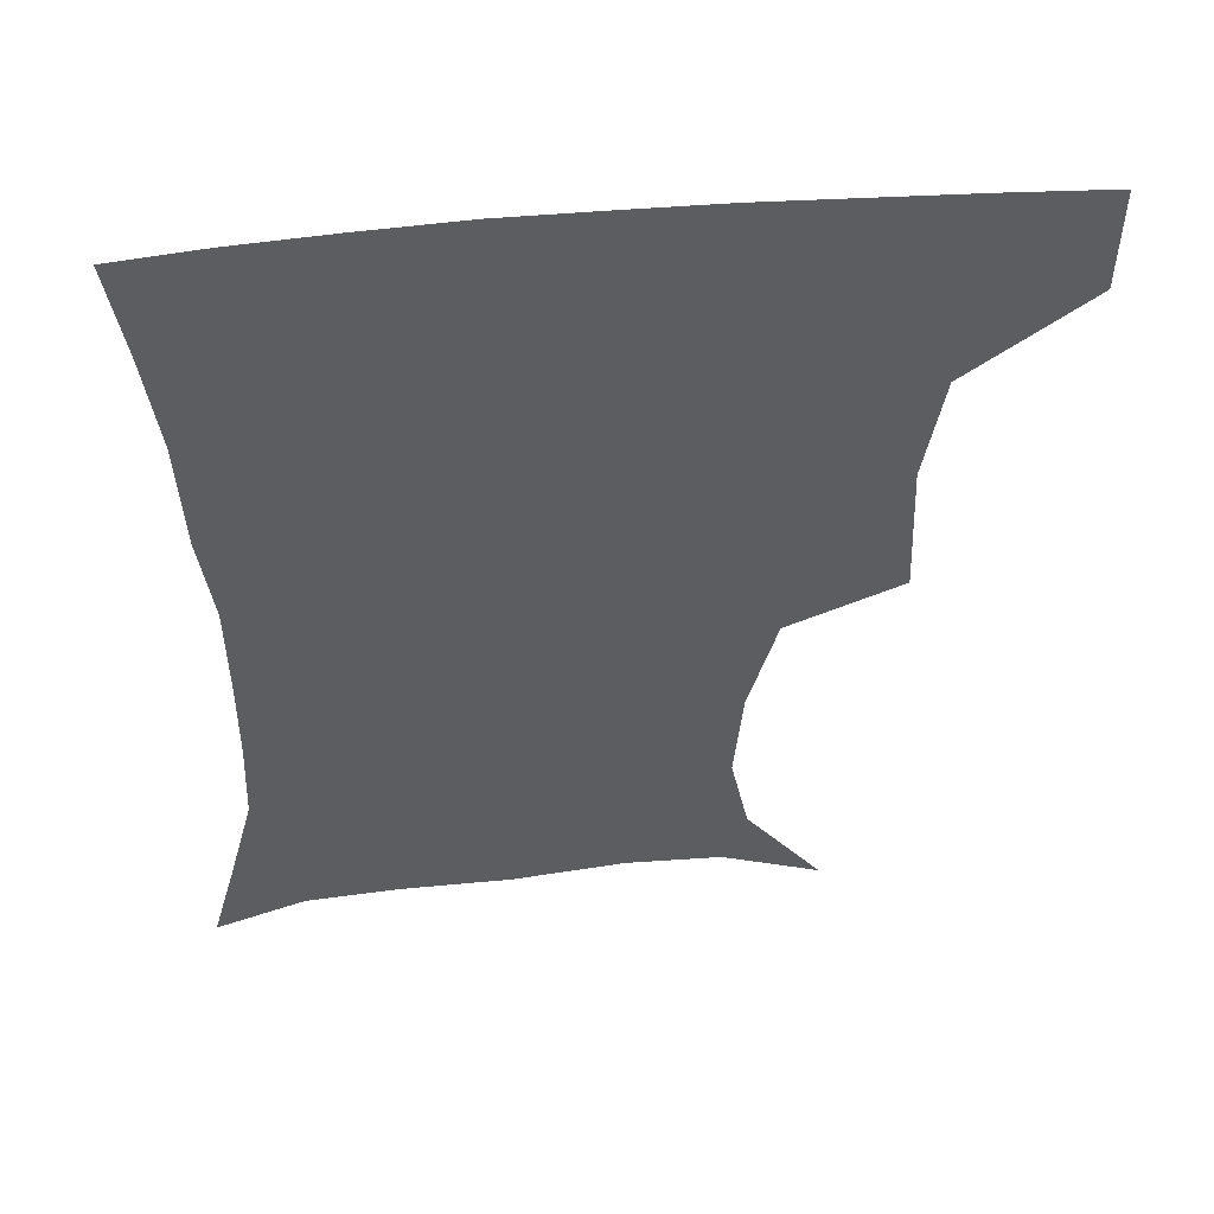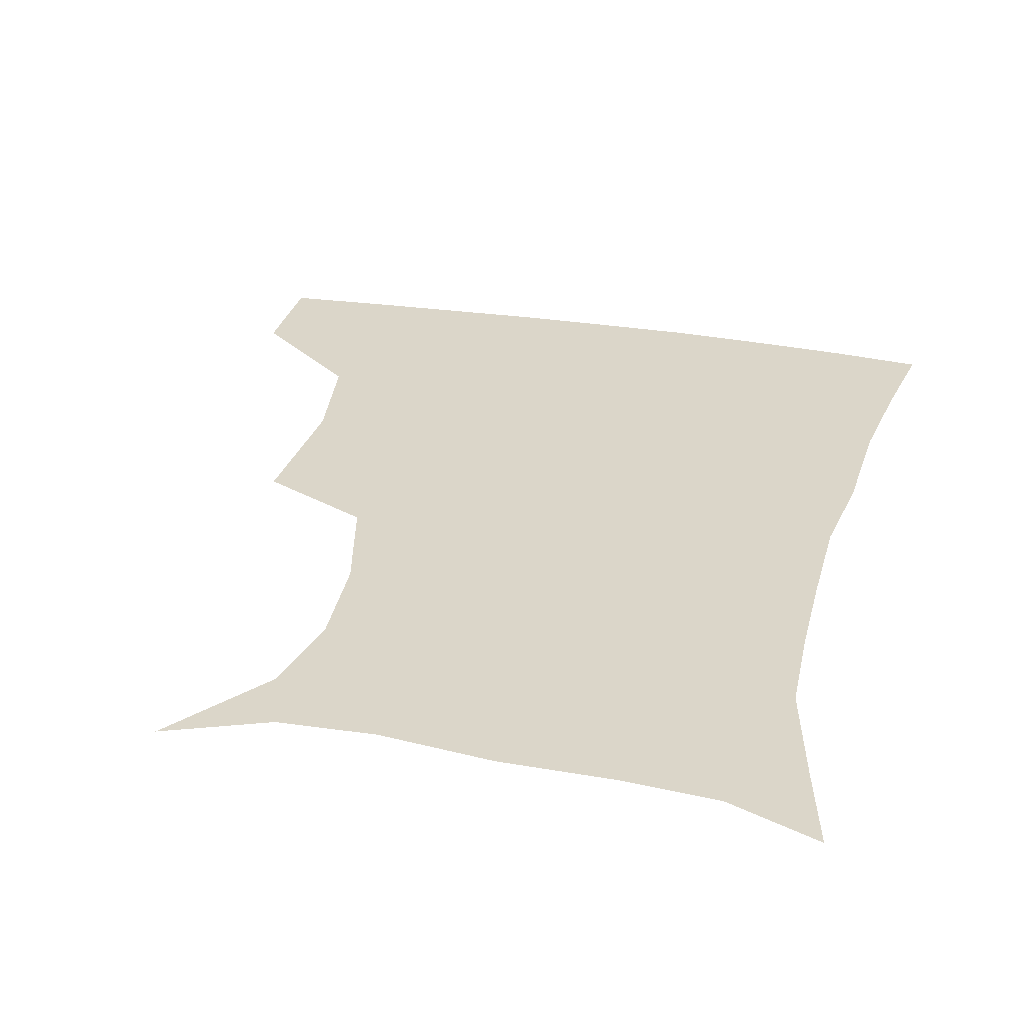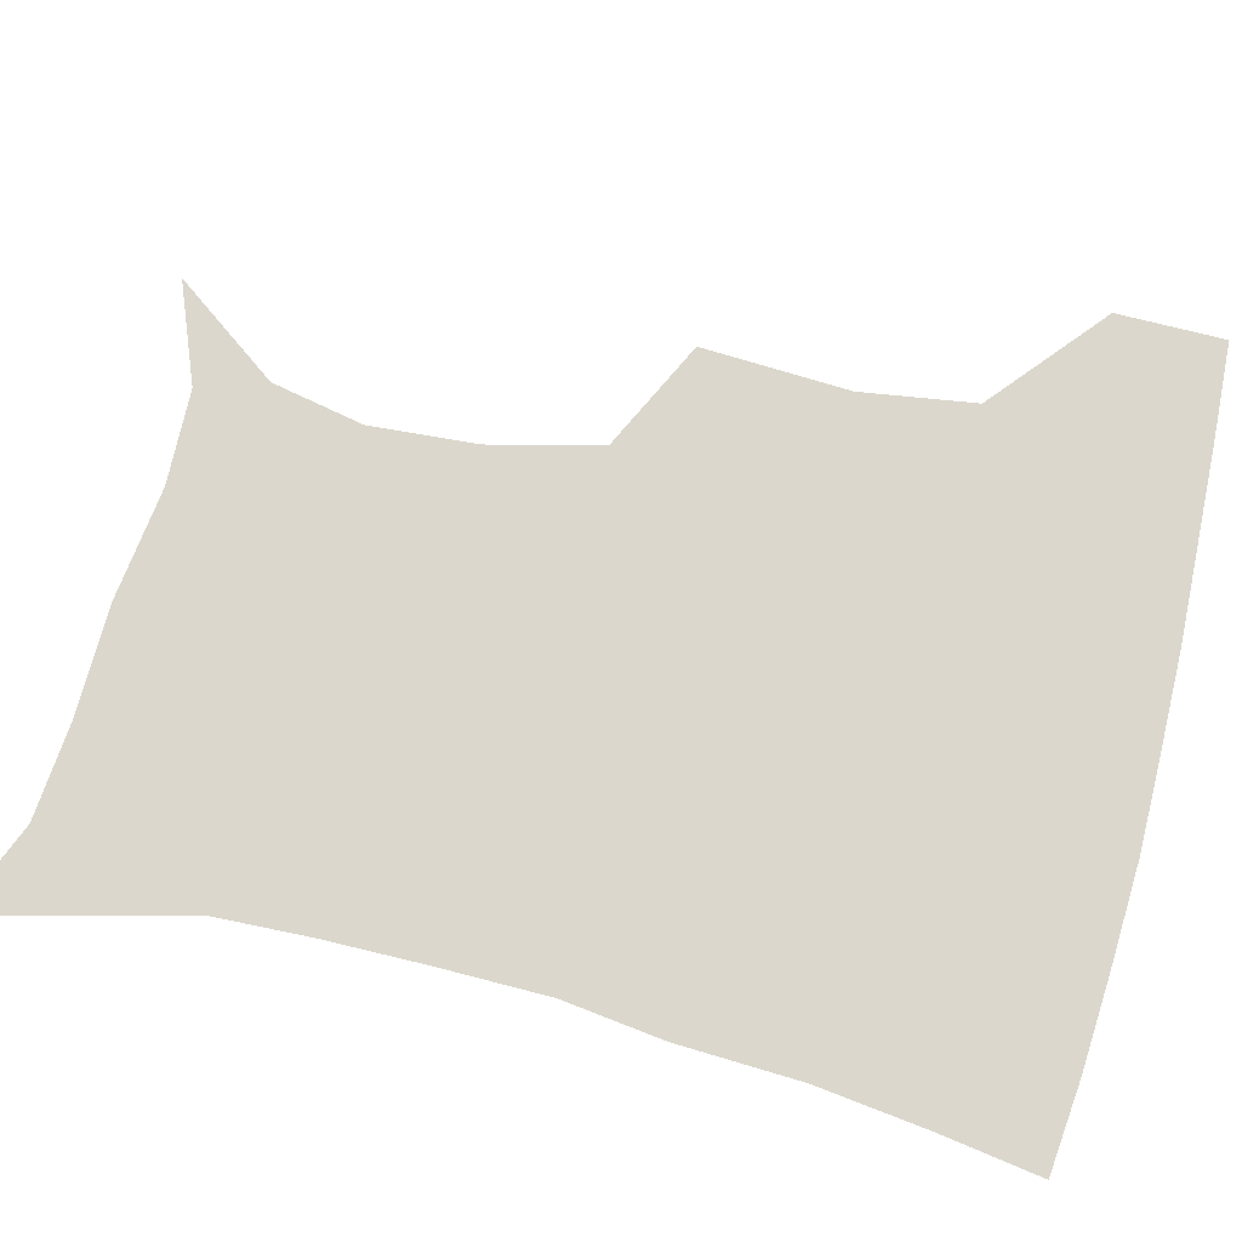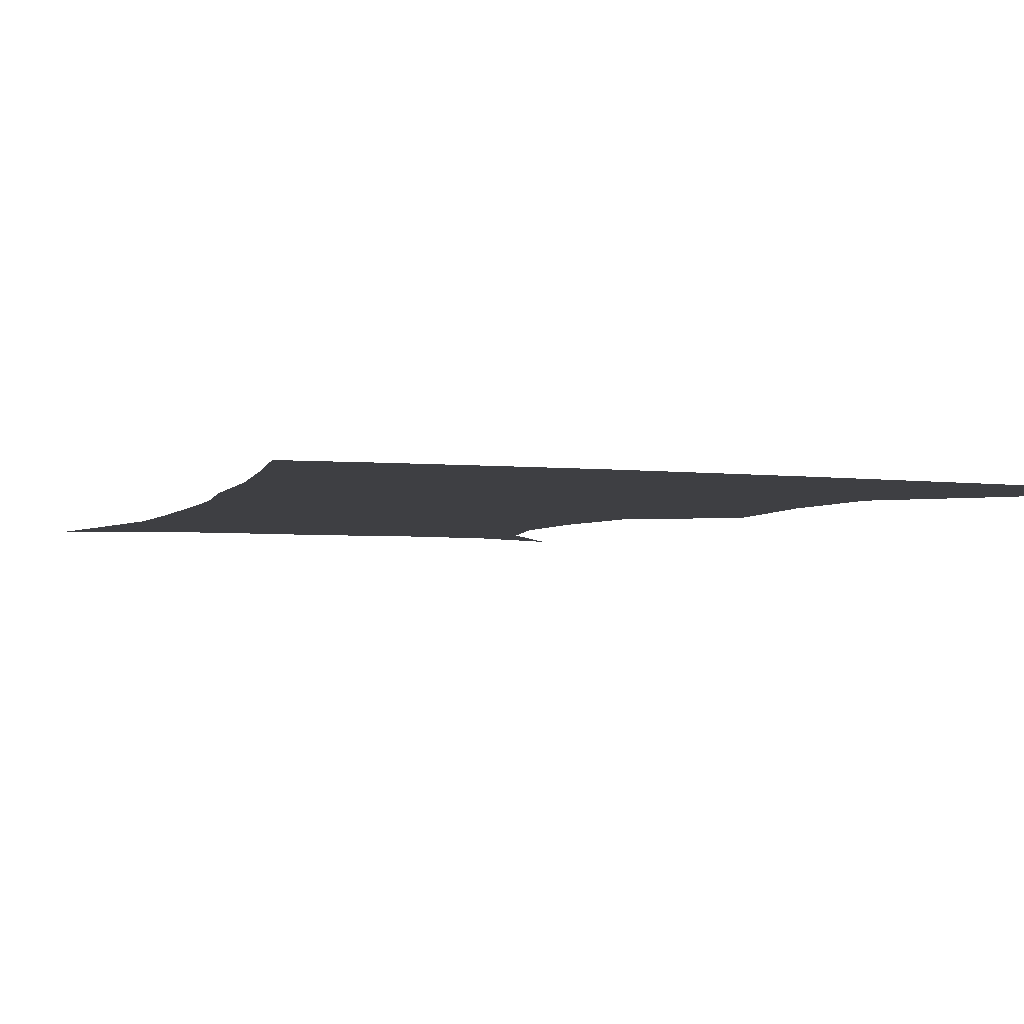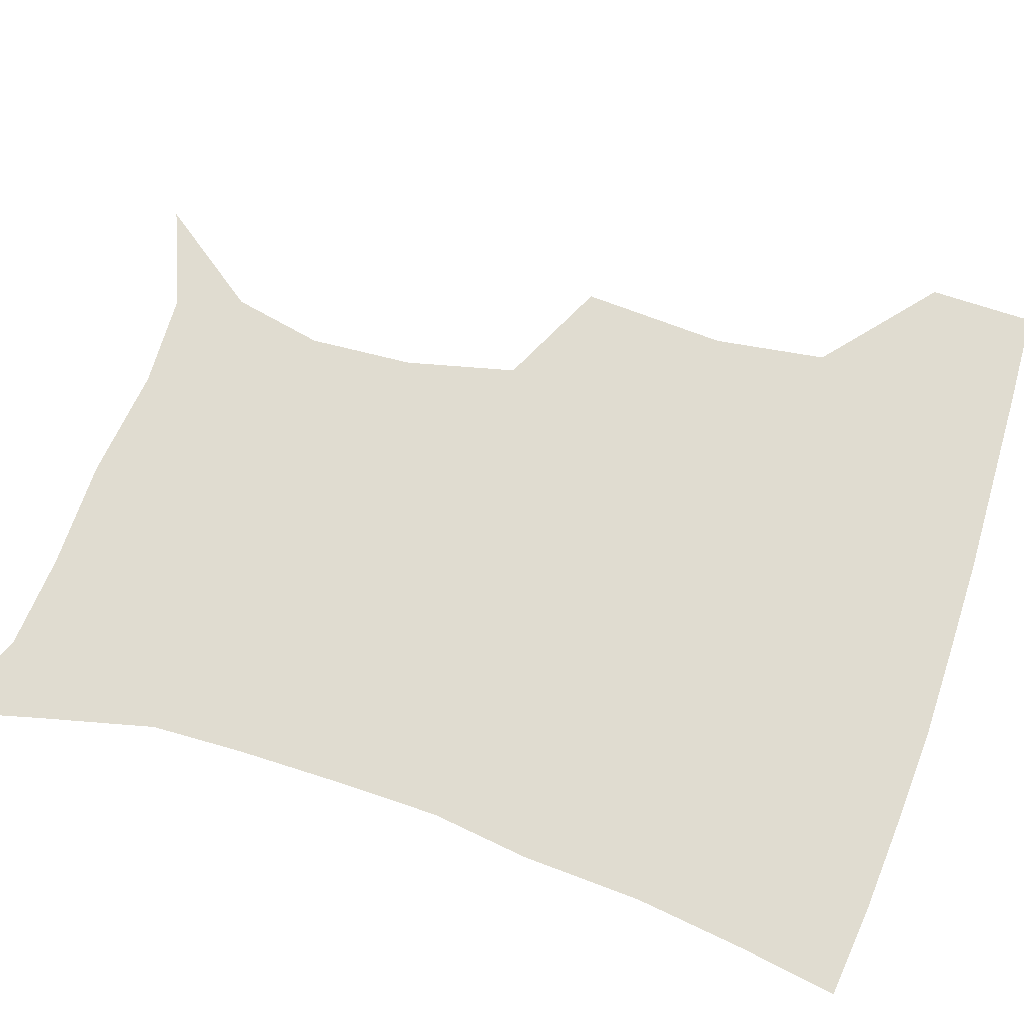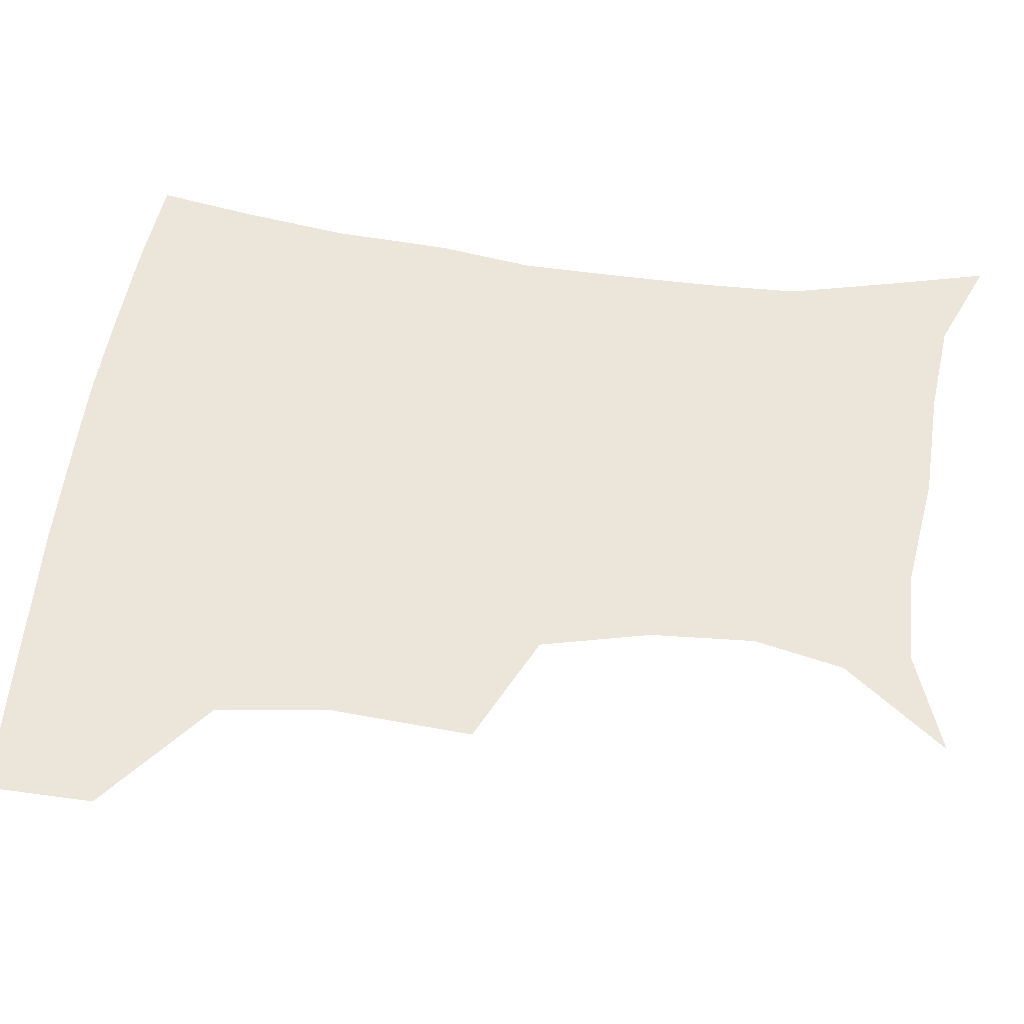
<metadata>
{"format":"obj","ext":"obj","renderer":"f3d","projection":"perspective","resolution":1024,"background":"white","views":[{"elev":52.7,"azim":174.4,"up":"+Y"},{"elev":29.8,"azim":14.2,"up":"+Z"},{"elev":73.2,"azim":104.5,"up":"+Z"},{"elev":-4.3,"azim":159.8,"up":"+Z"},{"elev":69.7,"azim":108.7,"up":"+Z"},{"elev":57.1,"azim":-81.7,"up":"+Z"}]}
</metadata>
<code>
v 452.5 386.4 0
v 452.4 419.1 0
v 490.9 277.8 0
v 492.9 322.8 0
v 487.6 357.3 0
v 485.2 390.4 0
v 483 420.8 0
v 506.7 134.9 0
v 530.3 167.6 0
v 535.8 195.7 0
v 533.4 228 0
v 524.9 261.8 0
v 521.6 301.1 0
v 519.8 334.2 0
v 517.5 364.4 0
v 515 392.7 0
v 512.9 422.1 0
v 537.2 147.3 0
v 554.9 181.2 0
v 556.5 212.3 0
v 553.5 243.7 0
v 549.5 274.3 0
v 547.3 305.7 0
v 546.6 338.8 0
v 545.4 366.4 0
v 544.6 394.1 0
v 542.2 423.3 0
v 566.5 148.5 0
v 577.5 184 0
v 578.2 220 0
v 576.3 250.2 0
v 574.6 280.4 0
v 574 312.8 0
v 573.6 341.1 0
v 574 369 0
v 573.1 395 0
v 571.4 423.7 0
v 601.3 144.5 0
v 602.2 187.7 0
v 601.5 218.1 0
v 599.4 249.8 0
v 598.6 283.9 0
v 599 313.7 0
v 599.9 342.1 0
v 600.7 369 0
v 601.3 395.2 0
v 600.2 423.9 0
v 635.2 144.3 0
v 627 185 0
v 623.5 221.6 0
v 622.6 252.3 0
v 622.8 281.3 0
v 623.9 309.9 0
v 624.9 340.7 0
v 627.3 368.1 0
v 629.6 395.1 0
v 631.1 422.5 0
v 664.3 142 0
v 652.6 180.2 0
v 646.7 214.9 0
v 645.8 244.9 0
v 645.9 275.4 0
v 647.4 305 0
v 651 332.7 0
v 653.3 364.1 0
v 656.3 394.1 0
v 659.7 420.8 0
v 692.3 130.9 0
v 684.6 160.1 0
v 675.9 194.5 0
v 674.6 223 0
v 674.1 253.7 0
v 674 286.8 0
v 677.7 317 0
v 679 354 0
v 682.9 387.6 0
v 687.3 418 0
v 691 451 0
f 5 6 1
f 1 6 2
f 6 7 2
f 12 13 3
f 3 13 4
f 13 14 4
f 4 14 5
f 14 15 5
f 5 15 6
f 15 16 6
f 6 16 7
f 16 17 7
f 8 18 9
f 18 19 9
f 9 19 10
f 19 20 10
f 10 20 11
f 20 21 11
f 11 21 12
f 21 22 12
f 12 22 13
f 22 23 13
f 13 23 14
f 23 24 14
f 14 24 15
f 24 25 15
f 15 25 16
f 25 26 16
f 16 26 17
f 26 27 17
f 18 28 19
f 28 29 19
f 19 29 20
f 29 30 20
f 20 30 21
f 30 31 21
f 21 31 22
f 31 32 22
f 22 32 23
f 32 33 23
f 23 33 24
f 33 34 24
f 24 34 25
f 34 35 25
f 25 35 26
f 35 36 26
f 26 36 27
f 36 37 27
f 28 38 29
f 38 39 29
f 29 39 30
f 39 40 30
f 30 40 31
f 40 41 31
f 31 41 32
f 41 42 32
f 32 42 33
f 42 43 33
f 33 43 34
f 43 44 34
f 34 44 35
f 44 45 35
f 35 45 36
f 45 46 36
f 36 46 37
f 46 47 37
f 38 48 39
f 48 49 39
f 39 49 40
f 49 50 40
f 40 50 41
f 50 51 41
f 41 51 42
f 51 52 42
f 42 52 43
f 52 53 43
f 43 53 44
f 53 54 44
f 44 54 45
f 54 55 45
f 45 55 46
f 55 56 46
f 46 56 47
f 56 57 47
f 48 58 49
f 58 59 49
f 49 59 50
f 59 60 50
f 50 60 51
f 60 61 51
f 51 61 52
f 61 62 52
f 52 62 53
f 62 63 53
f 53 63 54
f 63 64 54
f 54 64 55
f 64 65 55
f 55 65 56
f 65 66 56
f 56 66 57
f 66 67 57
f 58 68 59
f 68 69 59
f 59 69 60
f 69 70 60
f 60 70 61
f 70 71 61
f 61 71 62
f 71 72 62
f 62 72 63
f 72 73 63
f 63 73 64
f 73 74 64
f 64 74 65
f 74 75 65
f 65 75 66
f 75 76 66
f 66 76 67
f 76 77 67

</code>
